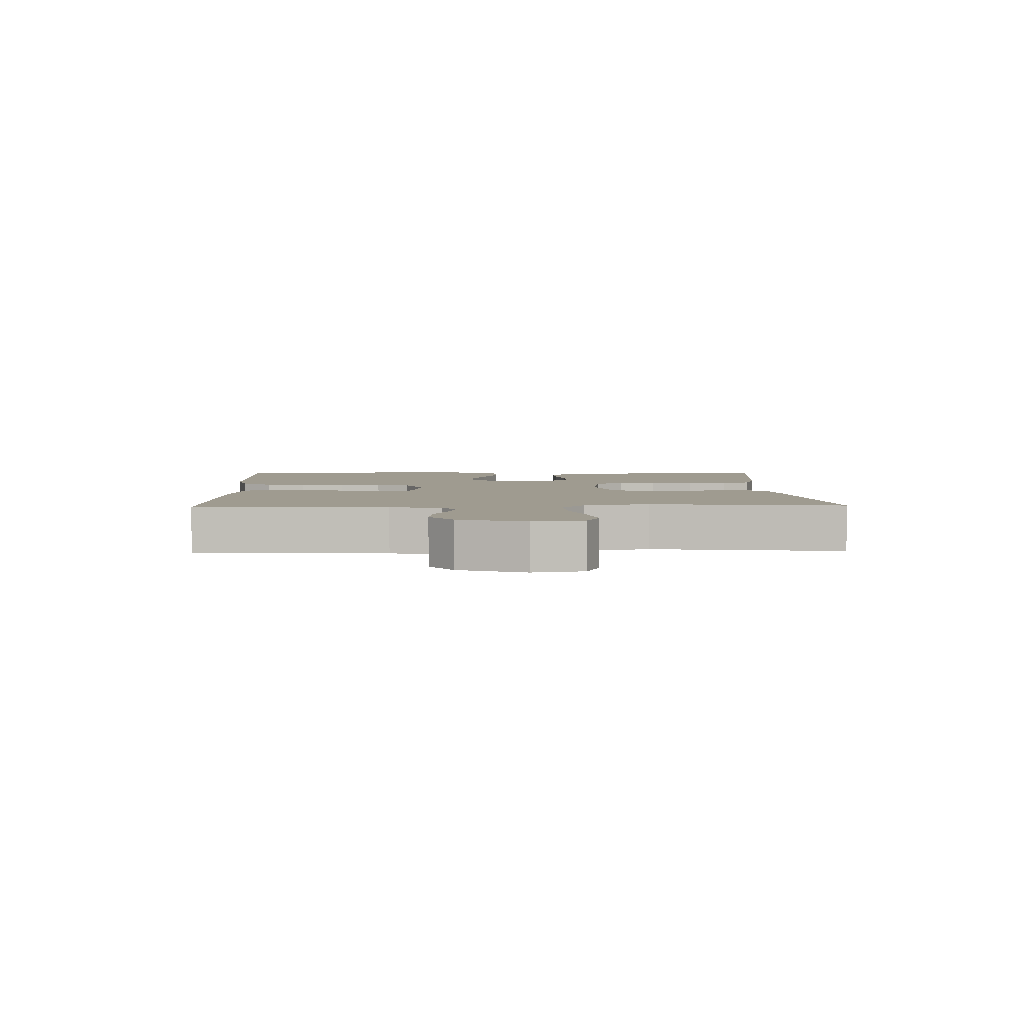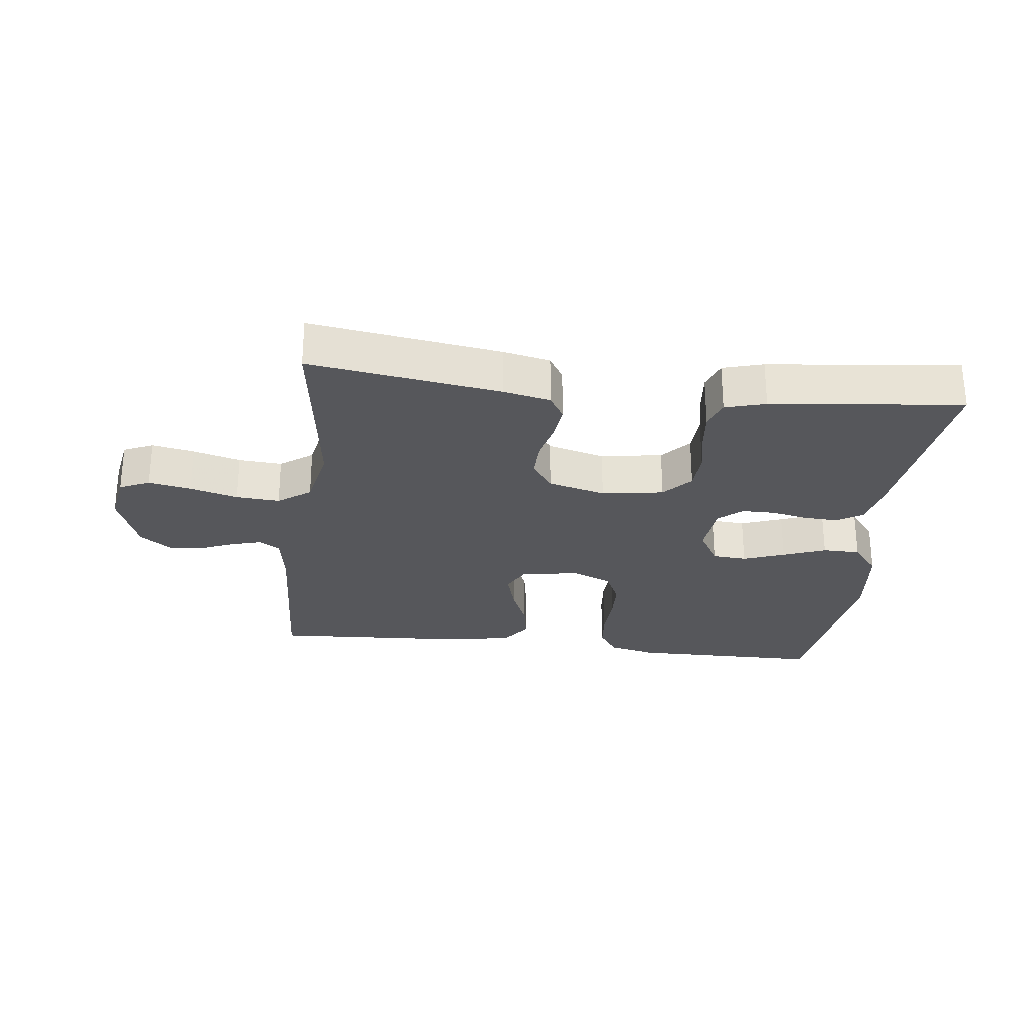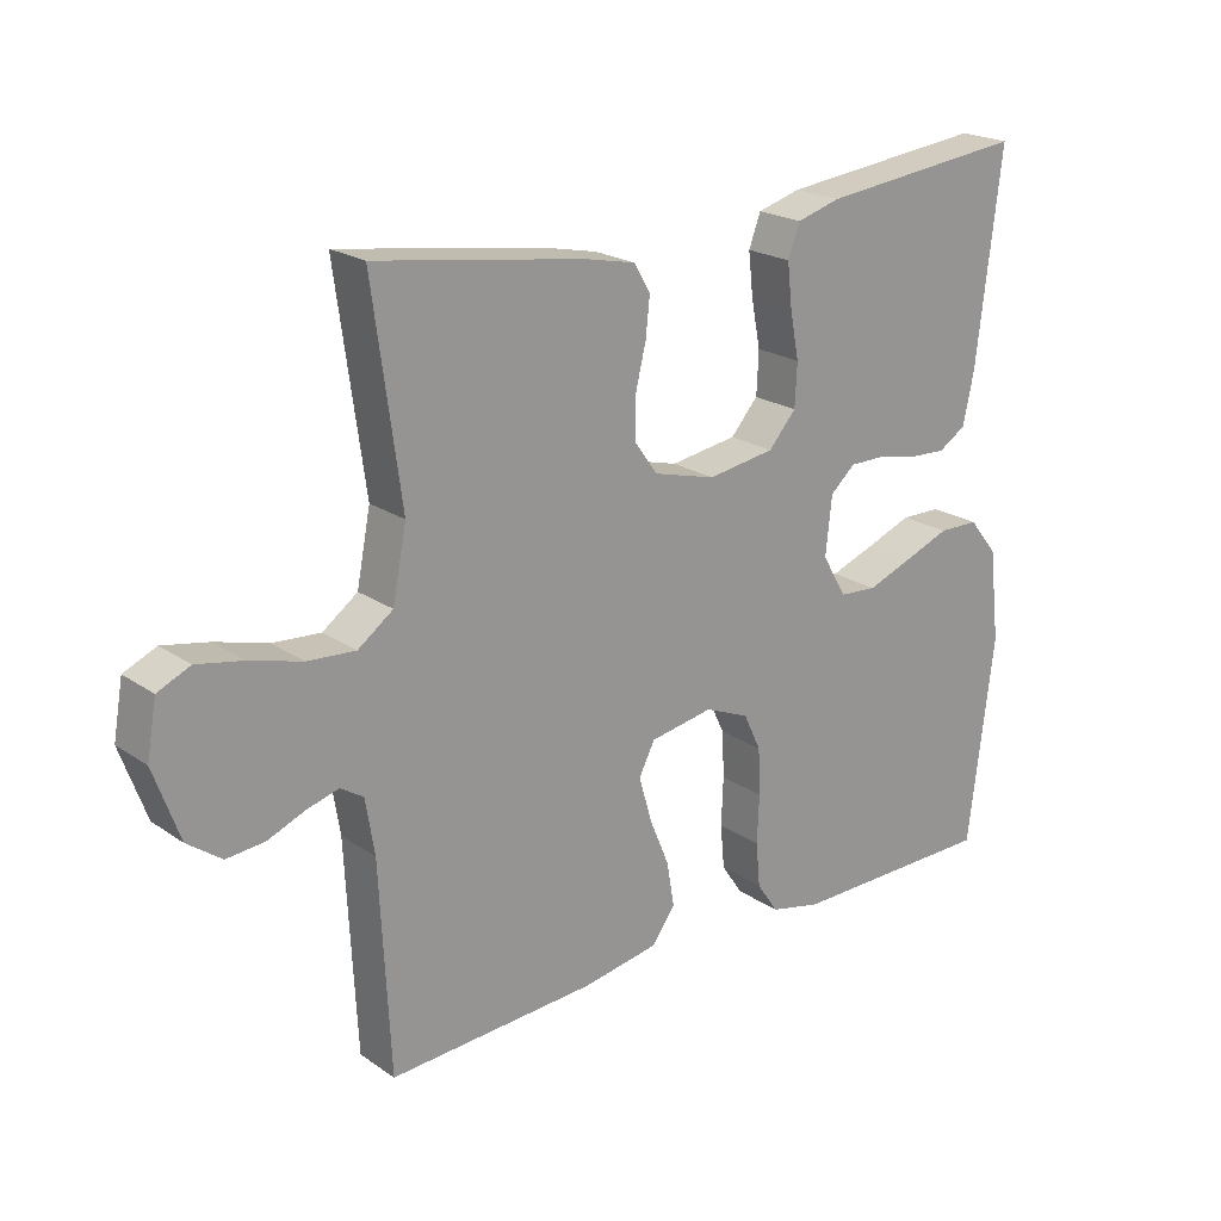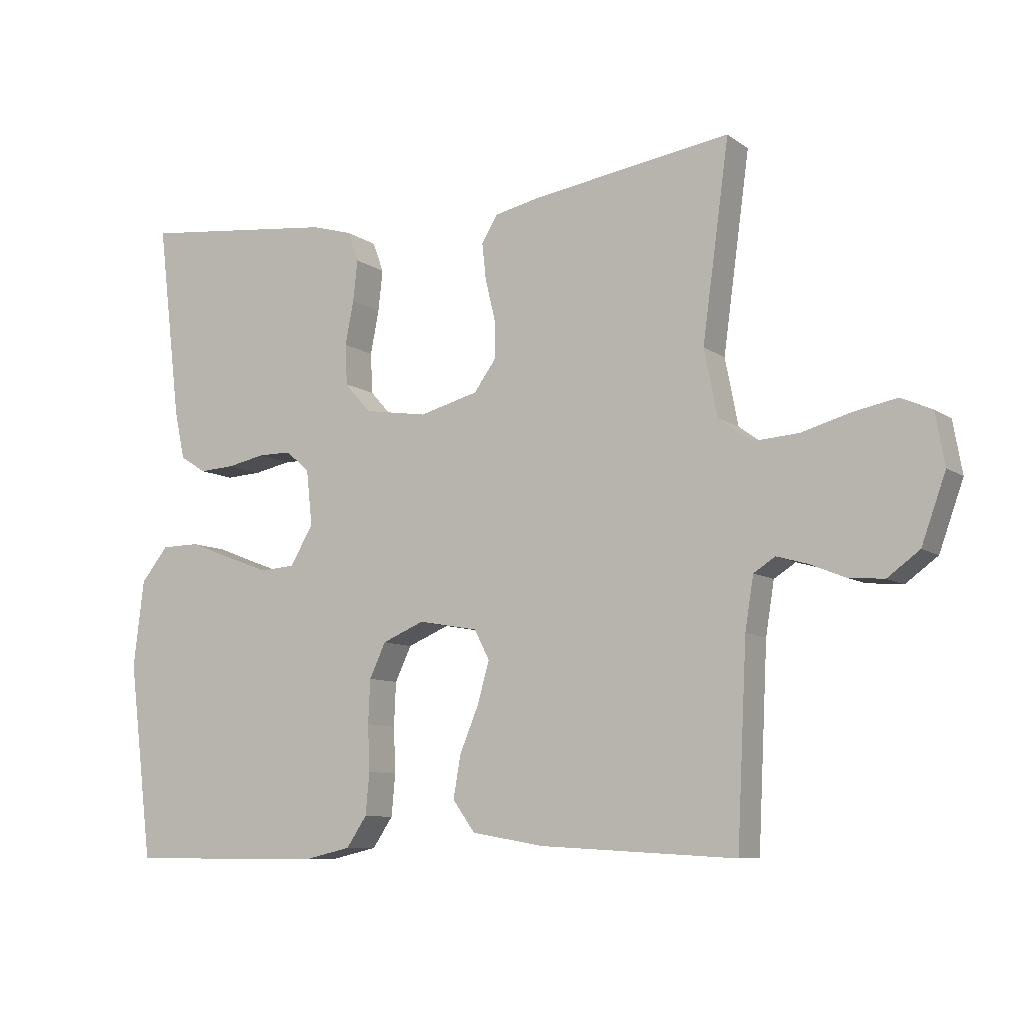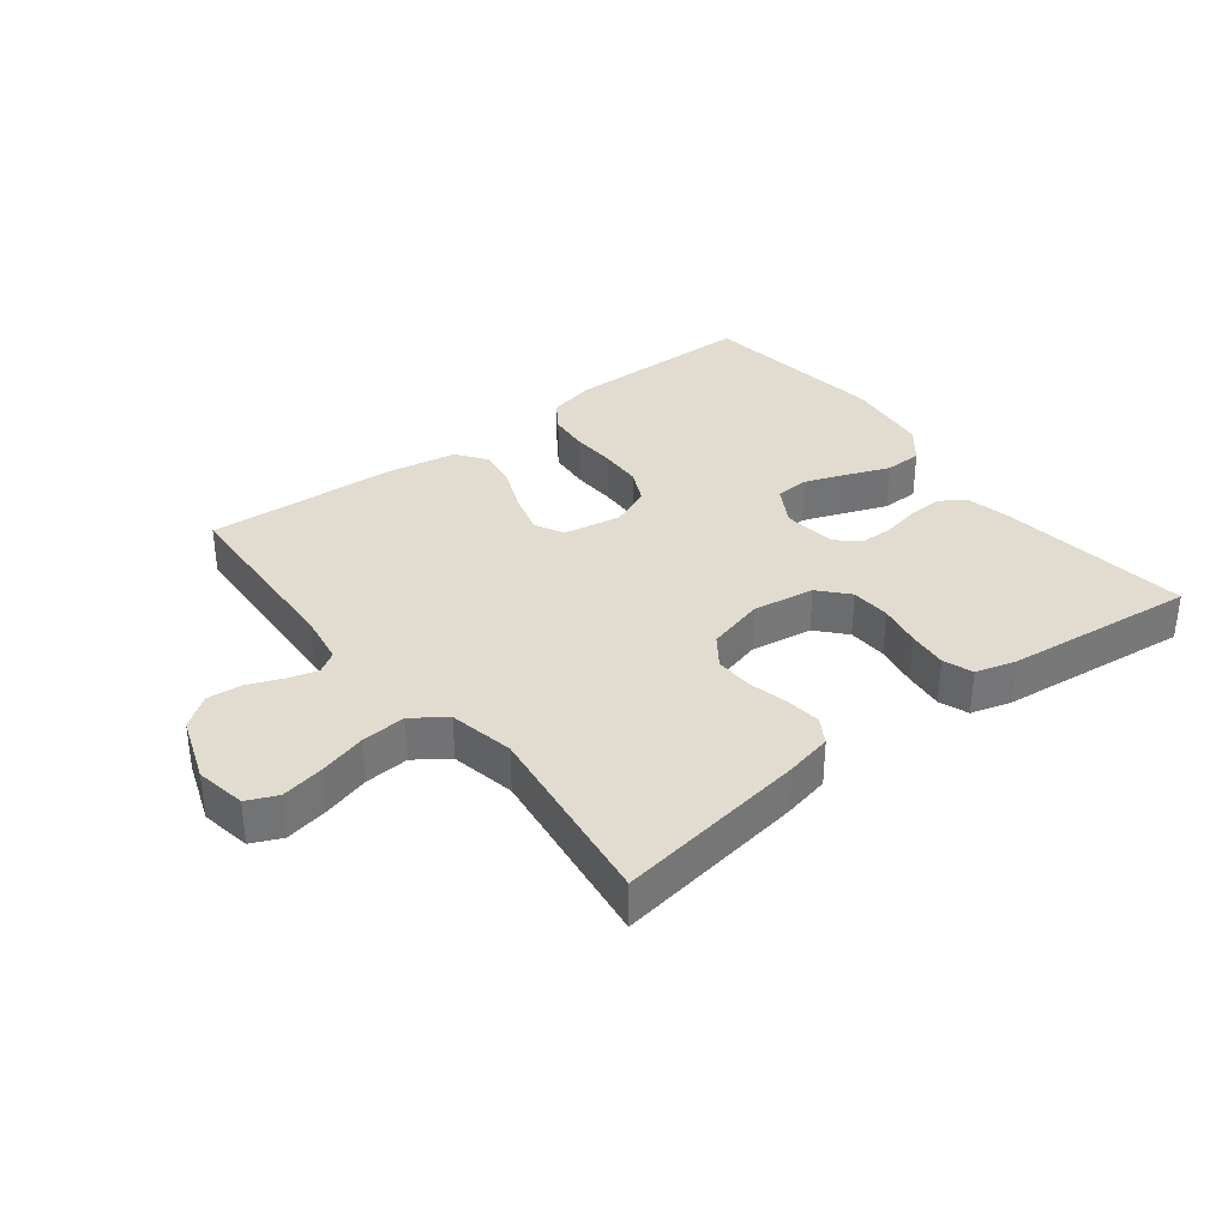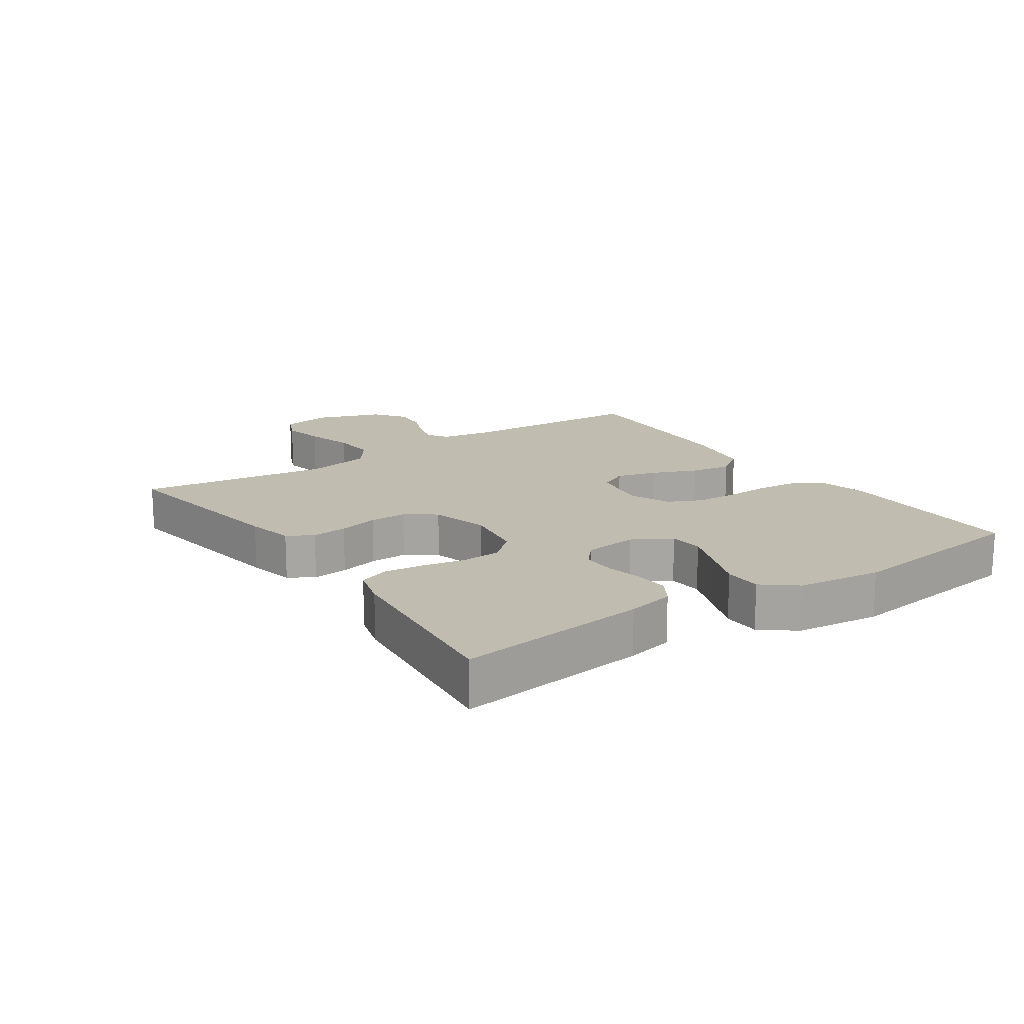
<metadata>
{"format":"obj","ext":"obj","renderer":"f3d","projection":"perspective","resolution":1024,"background":"white","views":[{"elev":4.1,"azim":-92.0,"up":"+Y"},{"elev":-27.2,"azim":-6.8,"up":"+Y"},{"elev":21.3,"azim":-39.9,"up":"+Z"},{"elev":-8.8,"azim":-150.1,"up":"+Z"},{"elev":34.5,"azim":-37.9,"up":"+Y"},{"elev":16.3,"azim":55.6,"up":"+Y"}]}
</metadata>
<code>
v -0.5 0.07 -0.5
v -0.515 0.07 -0.2
v -0.528 0.07 -0.12
v -0.561 0.07 -0.099
v -0.607 0.07 -0.112
v -0.661 0.07 -0.134
v -0.716 0.07 -0.139
v -0.765 0.07 -0.103
v -0.802 0.07 0
v -0.788 0.07 0.079
v -0.741 0.07 0.1
v -0.674 0.07 0.087
v -0.599 0.07 0.066
v -0.53 0.07 0.061
v -0.479 0.07 0.098
v -0.459 0.07 0.2
v -0.5 0.07 0.5
v -0.2 0.07 0.455
v -0.126 0.07 0.439
v -0.102 0.07 0.399
v -0.108 0.07 0.343
v -0.123 0.07 0.281
v -0.124 0.07 0.222
v -0.09 0.07 0.175
v 0 0.07 0.151
v 0.097 0.07 0.166
v 0.137 0.07 0.211
v 0.14 0.07 0.273
v 0.127 0.07 0.34
v 0.12 0.07 0.403
v 0.137 0.07 0.449
v 0.2 0.07 0.467
v 0.5 0.07 0.5
v 0.464 0.07 0.2
v 0.448 0.07 0.126
v 0.408 0.07 0.101
v 0.354 0.07 0.104
v 0.296 0.07 0.116
v 0.244 0.07 0.116
v 0.208 0.07 0.084
v 0.199 0.07 0
v 0.234 0.07 -0.06
v 0.288 0.07 -0.064
v 0.353 0.07 -0.04
v 0.42 0.07 -0.014
v 0.479 0.07 -0.015
v 0.521 0.07 -0.067
v 0.537 0.07 -0.2
v 0.5 0.07 -0.5
v 0.2 0.07 -0.502
v 0.126 0.07 -0.485
v 0.095 0.07 -0.439
v 0.089 0.07 -0.375
v 0.092 0.07 -0.305
v 0.089 0.07 -0.238
v 0.064 0.07 -0.185
v 0 0.07 -0.158
v -0.091 0.07 -0.174
v -0.114 0.07 -0.219
v -0.096 0.07 -0.283
v -0.067 0.07 -0.353
v -0.056 0.07 -0.417
v -0.09 0.07 -0.464
v -0.2 0.07 -0.483
v -0.5 0 -0.5
v -0.515 0 -0.2
v -0.528 0 -0.12
v -0.561 0 -0.099
v -0.607 0 -0.112
v -0.661 0 -0.134
v -0.716 0 -0.139
v -0.765 0 -0.103
v -0.802 0 0
v -0.788 0 0.079
v -0.741 0 0.1
v -0.674 0 0.087
v -0.599 0 0.066
v -0.53 0 0.061
v -0.479 0 0.098
v -0.459 0 0.2
v -0.5 0 0.5
v -0.2 0 0.455
v -0.126 0 0.439
v -0.102 0 0.399
v -0.108 0 0.343
v -0.123 0 0.281
v -0.124 0 0.222
v -0.09 0 0.175
v 0 0 0.151
v 0.097 0 0.166
v 0.137 0 0.211
v 0.14 0 0.273
v 0.127 0 0.34
v 0.12 0 0.403
v 0.137 0 0.449
v 0.2 0 0.467
v 0.5 0 0.5
v 0.464 0 0.2
v 0.448 0 0.126
v 0.408 0 0.101
v 0.354 0 0.104
v 0.296 0 0.116
v 0.244 0 0.116
v 0.208 0 0.084
v 0.199 0 0
v 0.234 0 -0.06
v 0.288 0 -0.064
v 0.353 0 -0.04
v 0.42 0 -0.014
v 0.479 0 -0.015
v 0.521 0 -0.067
v 0.537 0 -0.2
v 0.5 0 -0.5
v 0.2 0 -0.502
v 0.126 0 -0.485
v 0.095 0 -0.439
v 0.089 0 -0.375
v 0.092 0 -0.305
v 0.089 0 -0.238
v 0.064 0 -0.185
v 0 0 -0.158
v -0.091 0 -0.174
v -0.114 0 -0.219
v -0.096 0 -0.283
v -0.067 0 -0.353
v -0.056 0 -0.417
v -0.09 0 -0.464
v -0.2 0 -0.483
f 64 1 2
f 63 64 2
f 62 63 2
f 61 62 2
f 60 61 2
f 59 60 2 3
f 58 59 3 4
f 57 58 4
f 52 53 54
f 51 52 54
f 50 51 54
f 49 50 54
f 48 49 54
f 47 48 54
f 46 47 54
f 45 46 54
f 44 45 54
f 43 44 54 55
f 42 43 55 56
f 36 37 38
f 35 36 38
f 34 35 38
f 33 34 38
f 32 33 38
f 31 32 38
f 30 31 38
f 29 30 38
f 28 29 38
f 27 28 38 39
f 26 27 39 40
f 20 21 22
f 19 20 22
f 18 19 22
f 17 18 22
f 16 17 22
f 15 16 22 23
f 14 15 23 24
f 11 12 13
f 10 11 13
f 9 10 13
f 8 9 13
f 7 8 13
f 6 7 13
f 5 6 13
f 4 5 13 14
f 14 24 25
f 4 14 25
f 57 4 25
f 57 25 26
f 56 57 26
f 42 56 26
f 41 42 26
f 26 40 41
f 66 65 128
f 66 128 127
f 66 127 126
f 66 126 125
f 66 125 124
f 67 66 124 123
f 68 67 123 122
f 68 122 121
f 118 117 116
f 118 116 115
f 118 115 114
f 118 114 113
f 118 113 112
f 118 112 111
f 118 111 110
f 118 110 109
f 118 109 108
f 119 118 108 107
f 120 119 107 106
f 102 101 100
f 102 100 99
f 102 99 98
f 102 98 97
f 102 97 96
f 102 96 95
f 102 95 94
f 102 94 93
f 102 93 92
f 103 102 92 91
f 104 103 91 90
f 86 85 84
f 86 84 83
f 86 83 82
f 86 82 81
f 86 81 80
f 87 86 80 79
f 88 87 79 78
f 77 76 75
f 77 75 74
f 77 74 73
f 77 73 72
f 77 72 71
f 77 71 70
f 77 70 69
f 78 77 69 68
f 89 88 78
f 89 78 68
f 89 68 121
f 90 89 121
f 90 121 120
f 90 120 106
f 90 106 105
f 105 104 90
f 1 65 66 2
f 2 66 67 3
f 3 67 68 4
f 4 68 69 5
f 5 69 70 6
f 6 70 71 7
f 7 71 72 8
f 8 72 73 9
f 9 73 74 10
f 10 74 75 11
f 11 75 76 12
f 12 76 77 13
f 13 77 78 14
f 14 78 79 15
f 15 79 80 16
f 16 80 81 17
f 17 81 82 18
f 18 82 83 19
f 19 83 84 20
f 20 84 85 21
f 21 85 86 22
f 22 86 87 23
f 23 87 88 24
f 24 88 89 25
f 25 89 90 26
f 26 90 91 27
f 27 91 92 28
f 28 92 93 29
f 29 93 94 30
f 30 94 95 31
f 31 95 96 32
f 32 96 97 33
f 33 97 98 34
f 34 98 99 35
f 35 99 100 36
f 36 100 101 37
f 37 101 102 38
f 38 102 103 39
f 39 103 104 40
f 40 104 105 41
f 41 105 106 42
f 42 106 107 43
f 43 107 108 44
f 44 108 109 45
f 45 109 110 46
f 46 110 111 47
f 47 111 112 48
f 48 112 113 49
f 49 113 114 50
f 50 114 115 51
f 51 115 116 52
f 52 116 117 53
f 53 117 118 54
f 54 118 119 55
f 55 119 120 56
f 56 120 121 57
f 57 121 122 58
f 58 122 123 59
f 59 123 124 60
f 60 124 125 61
f 61 125 126 62
f 62 126 127 63
f 63 127 128 64
f 64 128 65 1

</code>
